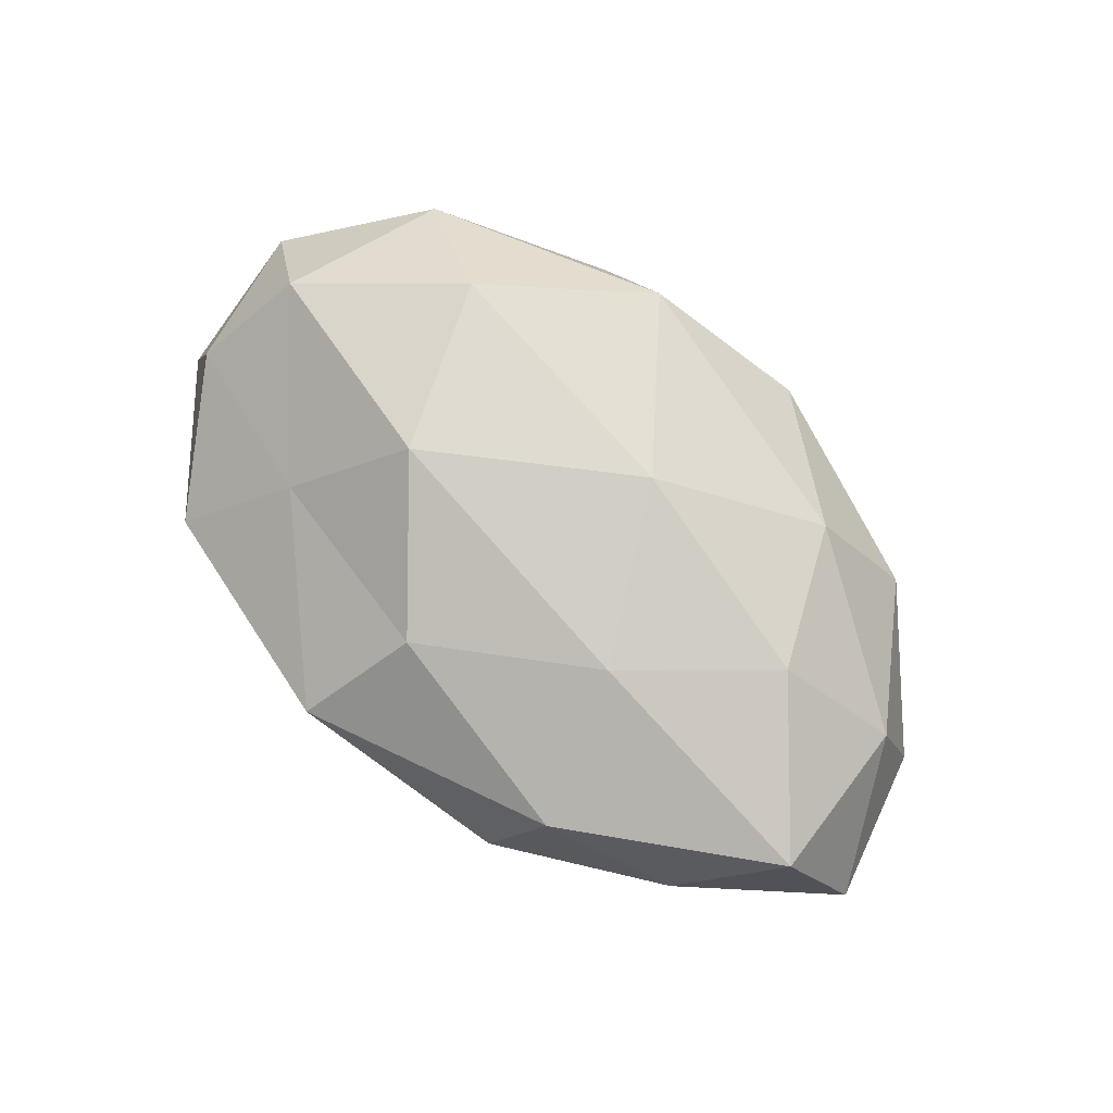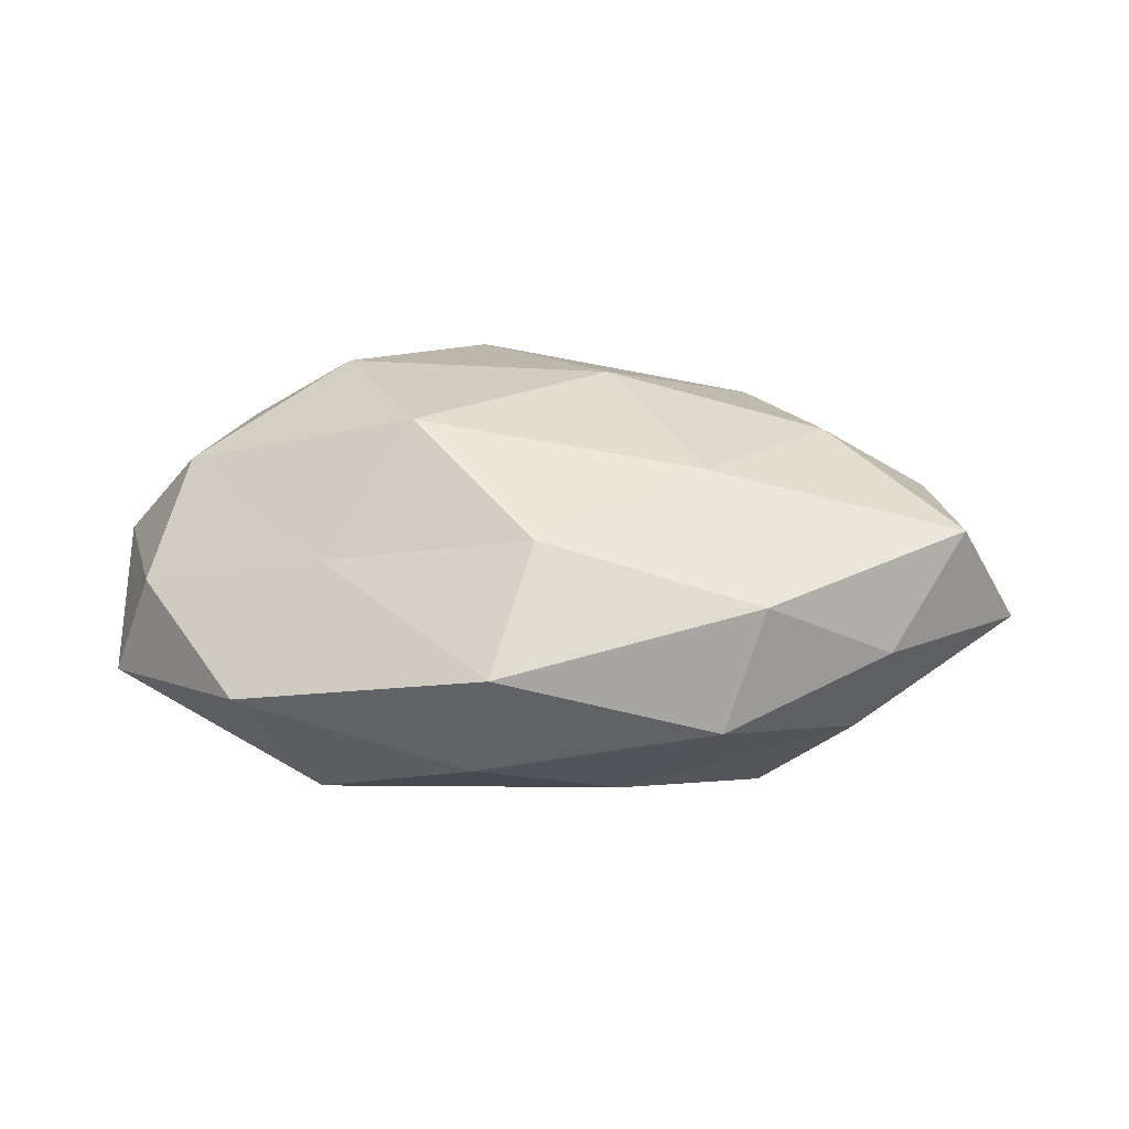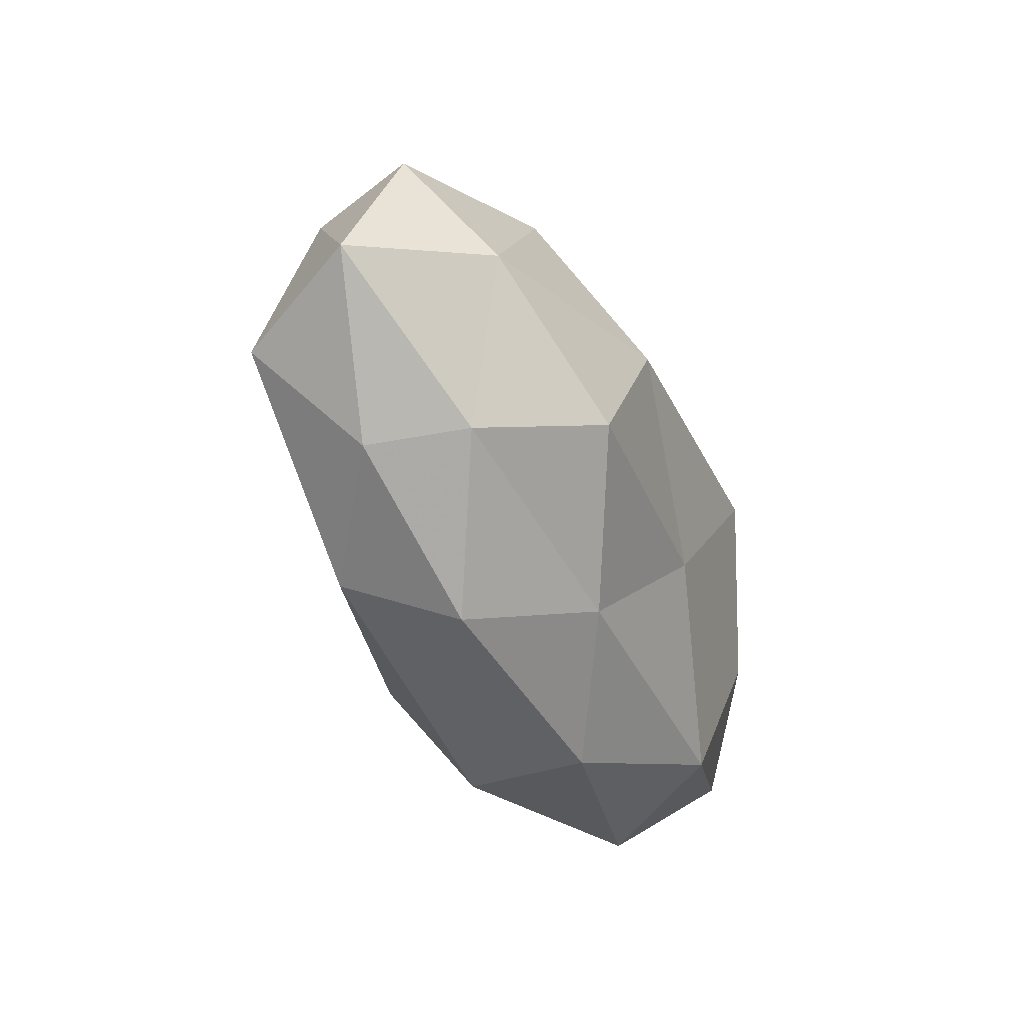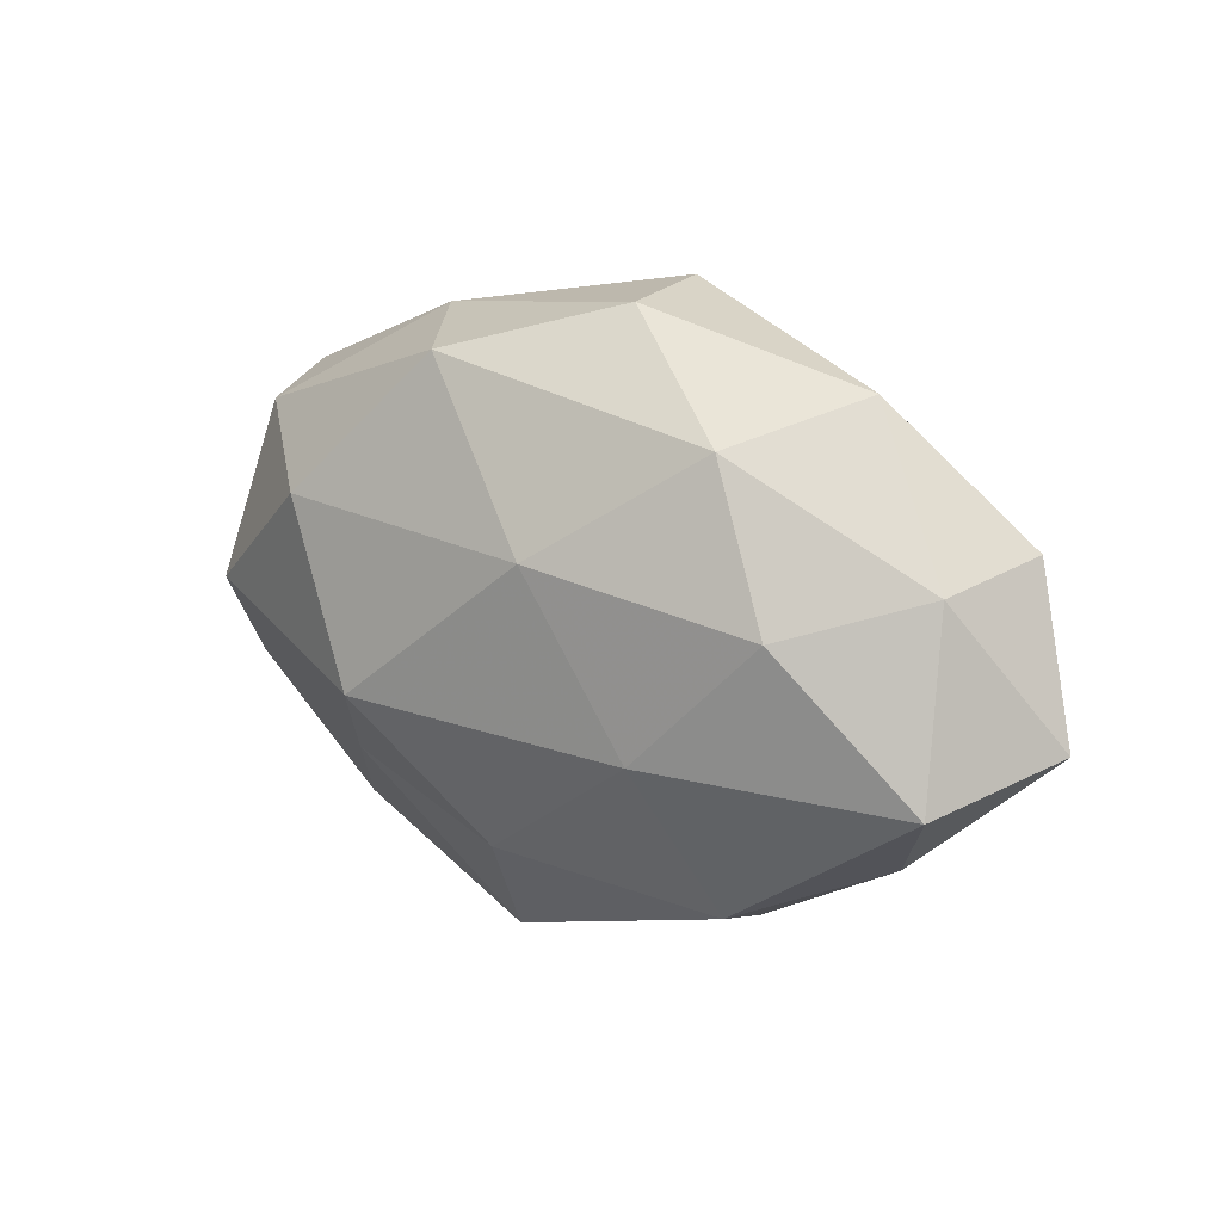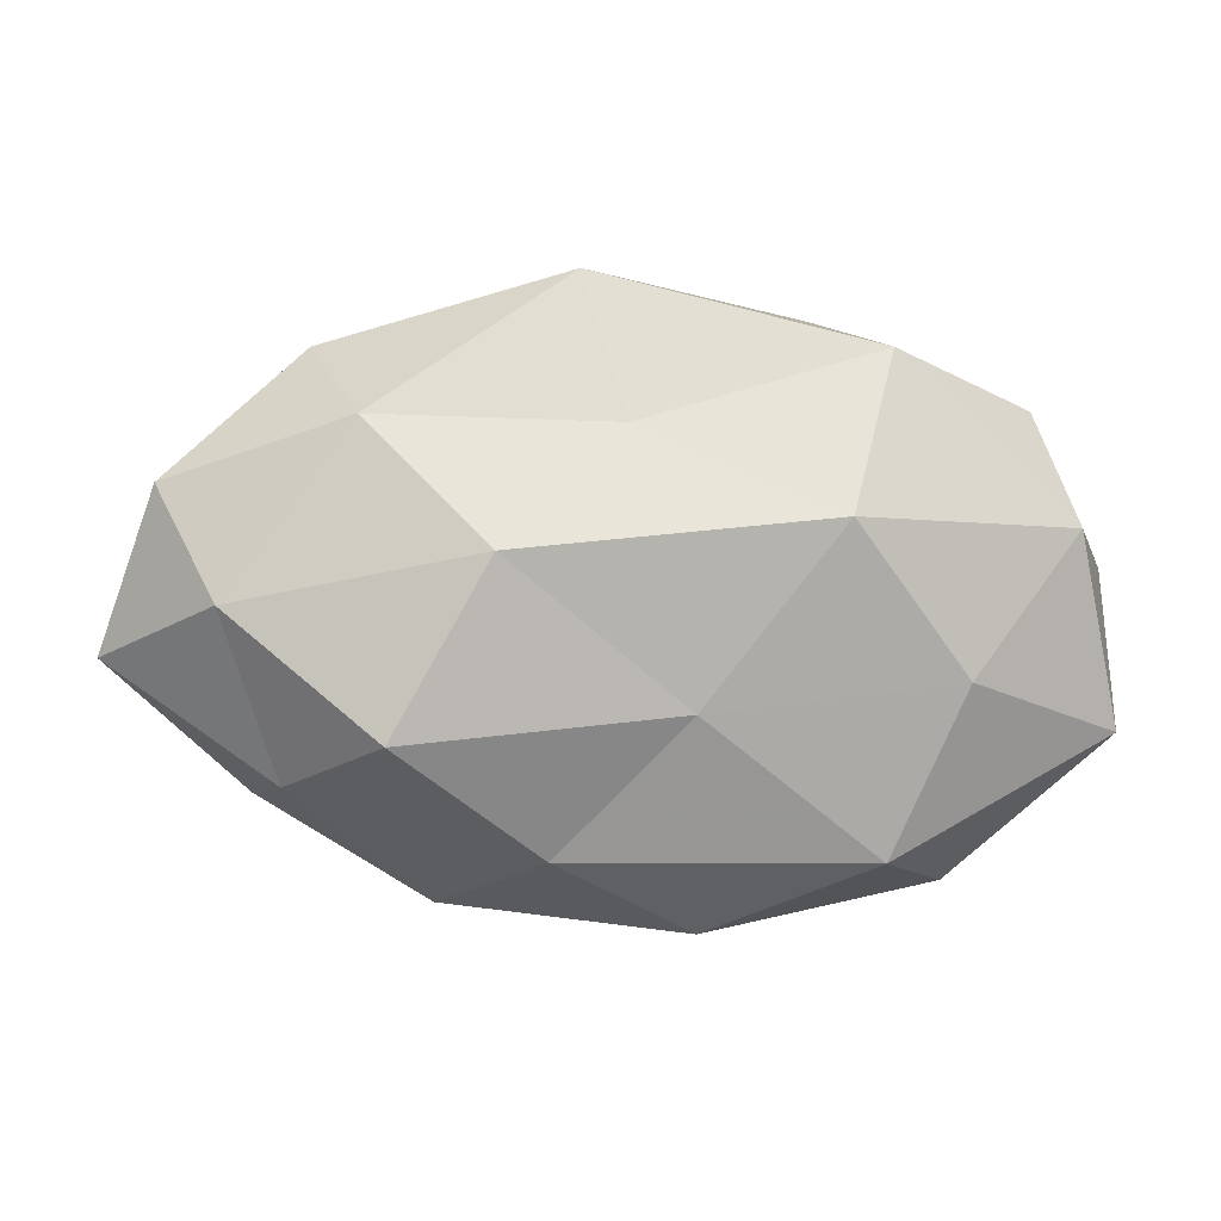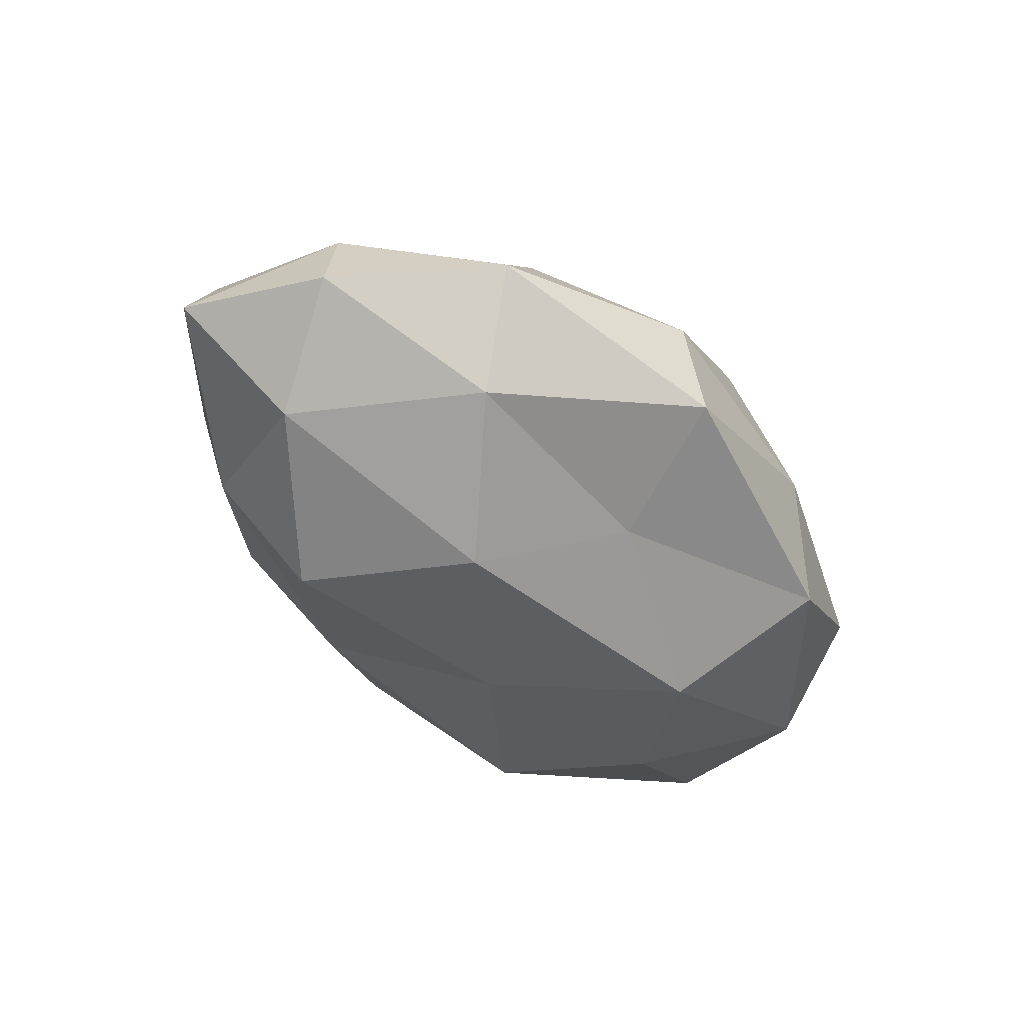
<metadata>
{"format":"obj","ext":"obj","renderer":"f3d","projection":"perspective","resolution":1024,"background":"white","views":[{"elev":77.0,"azim":44.7,"up":"+Z"},{"elev":32.9,"azim":2.6,"up":"+Z"},{"elev":-39.8,"azim":112.8,"up":"+Y"},{"elev":17.5,"azim":38.2,"up":"+Y"},{"elev":0.8,"azim":174.4,"up":"+Y"},{"elev":-46.1,"azim":132.0,"up":"+Z"}]}
</metadata>
<code>
v 0.03444 0.006415 0.01729
v -0.03352 -0.007678 -0.01824
v 0.0518 0.01338 -0.006027
v 0.03547 0.02833 -0.0007163
v 0.04492 0.0004301 -0.01532
v -0.03446 -0.03064 0.0007187
v -0.03907 0.01959 0.01019
v -0.04722 -0.01376 0.00577
v -0.04303 -0.001342 0.01557
v -0.02487 -0.0192 0.01268
v -0.004067 -0.03694 0.008845
v -0.02508 0.01297 0.02202
v 0.0197 -0.009042 0.02018
v 0.0507 -0.00963 0.01289
v 0.01659 0.005989 -0.02359
v 0.01055 -0.02655 -0.01381
v 0.03033 0.02028 -0.01405
v -0.02615 0.02769 -0.01352
v 0.002259 0.01939 -0.01633
v -0.05215 -0.01365 -0.007661
v -0.05295 0.004244 0.00186
v -0.006225 -0.03558 -0.004842
v -0.01992 0.009511 -0.02342
v -0.01976 0.03168 0.00117
v -0.01489 -0.007304 0.02509
v 0.007459 0.01089 0.02229
v -0.0438 0.02165 -0.002727
v 0.04818 0.01111 0.006677
v 0.05822 -0.005362 -0.001981
v 0.02218 -0.03216 -0.001187
v -0.04688 0.008525 -0.01263
v -0.00935 0.02991 0.01603
v -0.02522 -0.02699 -0.01445
v -0.004222 -0.01078 -0.02035
v 0.03846 -0.01885 -0.009388
v 0.02678 -0.02648 0.01247
v 0.02767 -0.01381 -0.02196
v 0.0003044 -0.02315 0.01865
v 0.02534 0.02351 0.01302
v 0.006784 0.03619 -0.008913
v 0.009083 0.03544 0.004914
v 0.04198 -0.02034 0.002424
f 8 6 10
f 8 10 9
f 6 11 10
f 9 12 7
f 14 1 13
f 3 17 4
f 3 5 17
f 5 15 17
f 17 15 19
f 8 20 6
f 9 7 21
f 8 9 21
f 8 21 20
f 6 22 11
f 19 15 23
f 23 18 19
f 10 25 9
f 9 25 12
f 26 13 1
f 12 25 26
f 25 13 26
f 21 7 27
f 27 7 24
f 24 18 27
f 3 4 28
f 28 1 14
f 3 29 5
f 3 28 29
f 28 14 29
f 11 22 30
f 16 30 22
f 20 31 2
f 21 31 20
f 2 31 23
f 31 18 23
f 31 27 18
f 21 27 31
f 7 12 32
f 7 32 24
f 26 32 12
f 20 2 33
f 20 33 6
f 6 33 22
f 22 33 16
f 23 34 2
f 15 34 23
f 33 2 34
f 33 34 16
f 29 35 5
f 35 30 16
f 14 13 36
f 11 30 36
f 5 37 15
f 15 37 34
f 16 34 37
f 5 35 37
f 37 35 16
f 10 11 38
f 10 38 25
f 25 38 13
f 38 11 36
f 36 13 38
f 1 39 26
f 28 39 1
f 4 39 28
f 39 32 26
f 17 40 4
f 17 19 40
f 40 19 18
f 40 18 24
f 24 32 41
f 4 41 39
f 39 41 32
f 4 40 41
f 41 40 24
f 29 14 42
f 29 42 35
f 35 42 30
f 42 14 36
f 36 30 42

</code>
